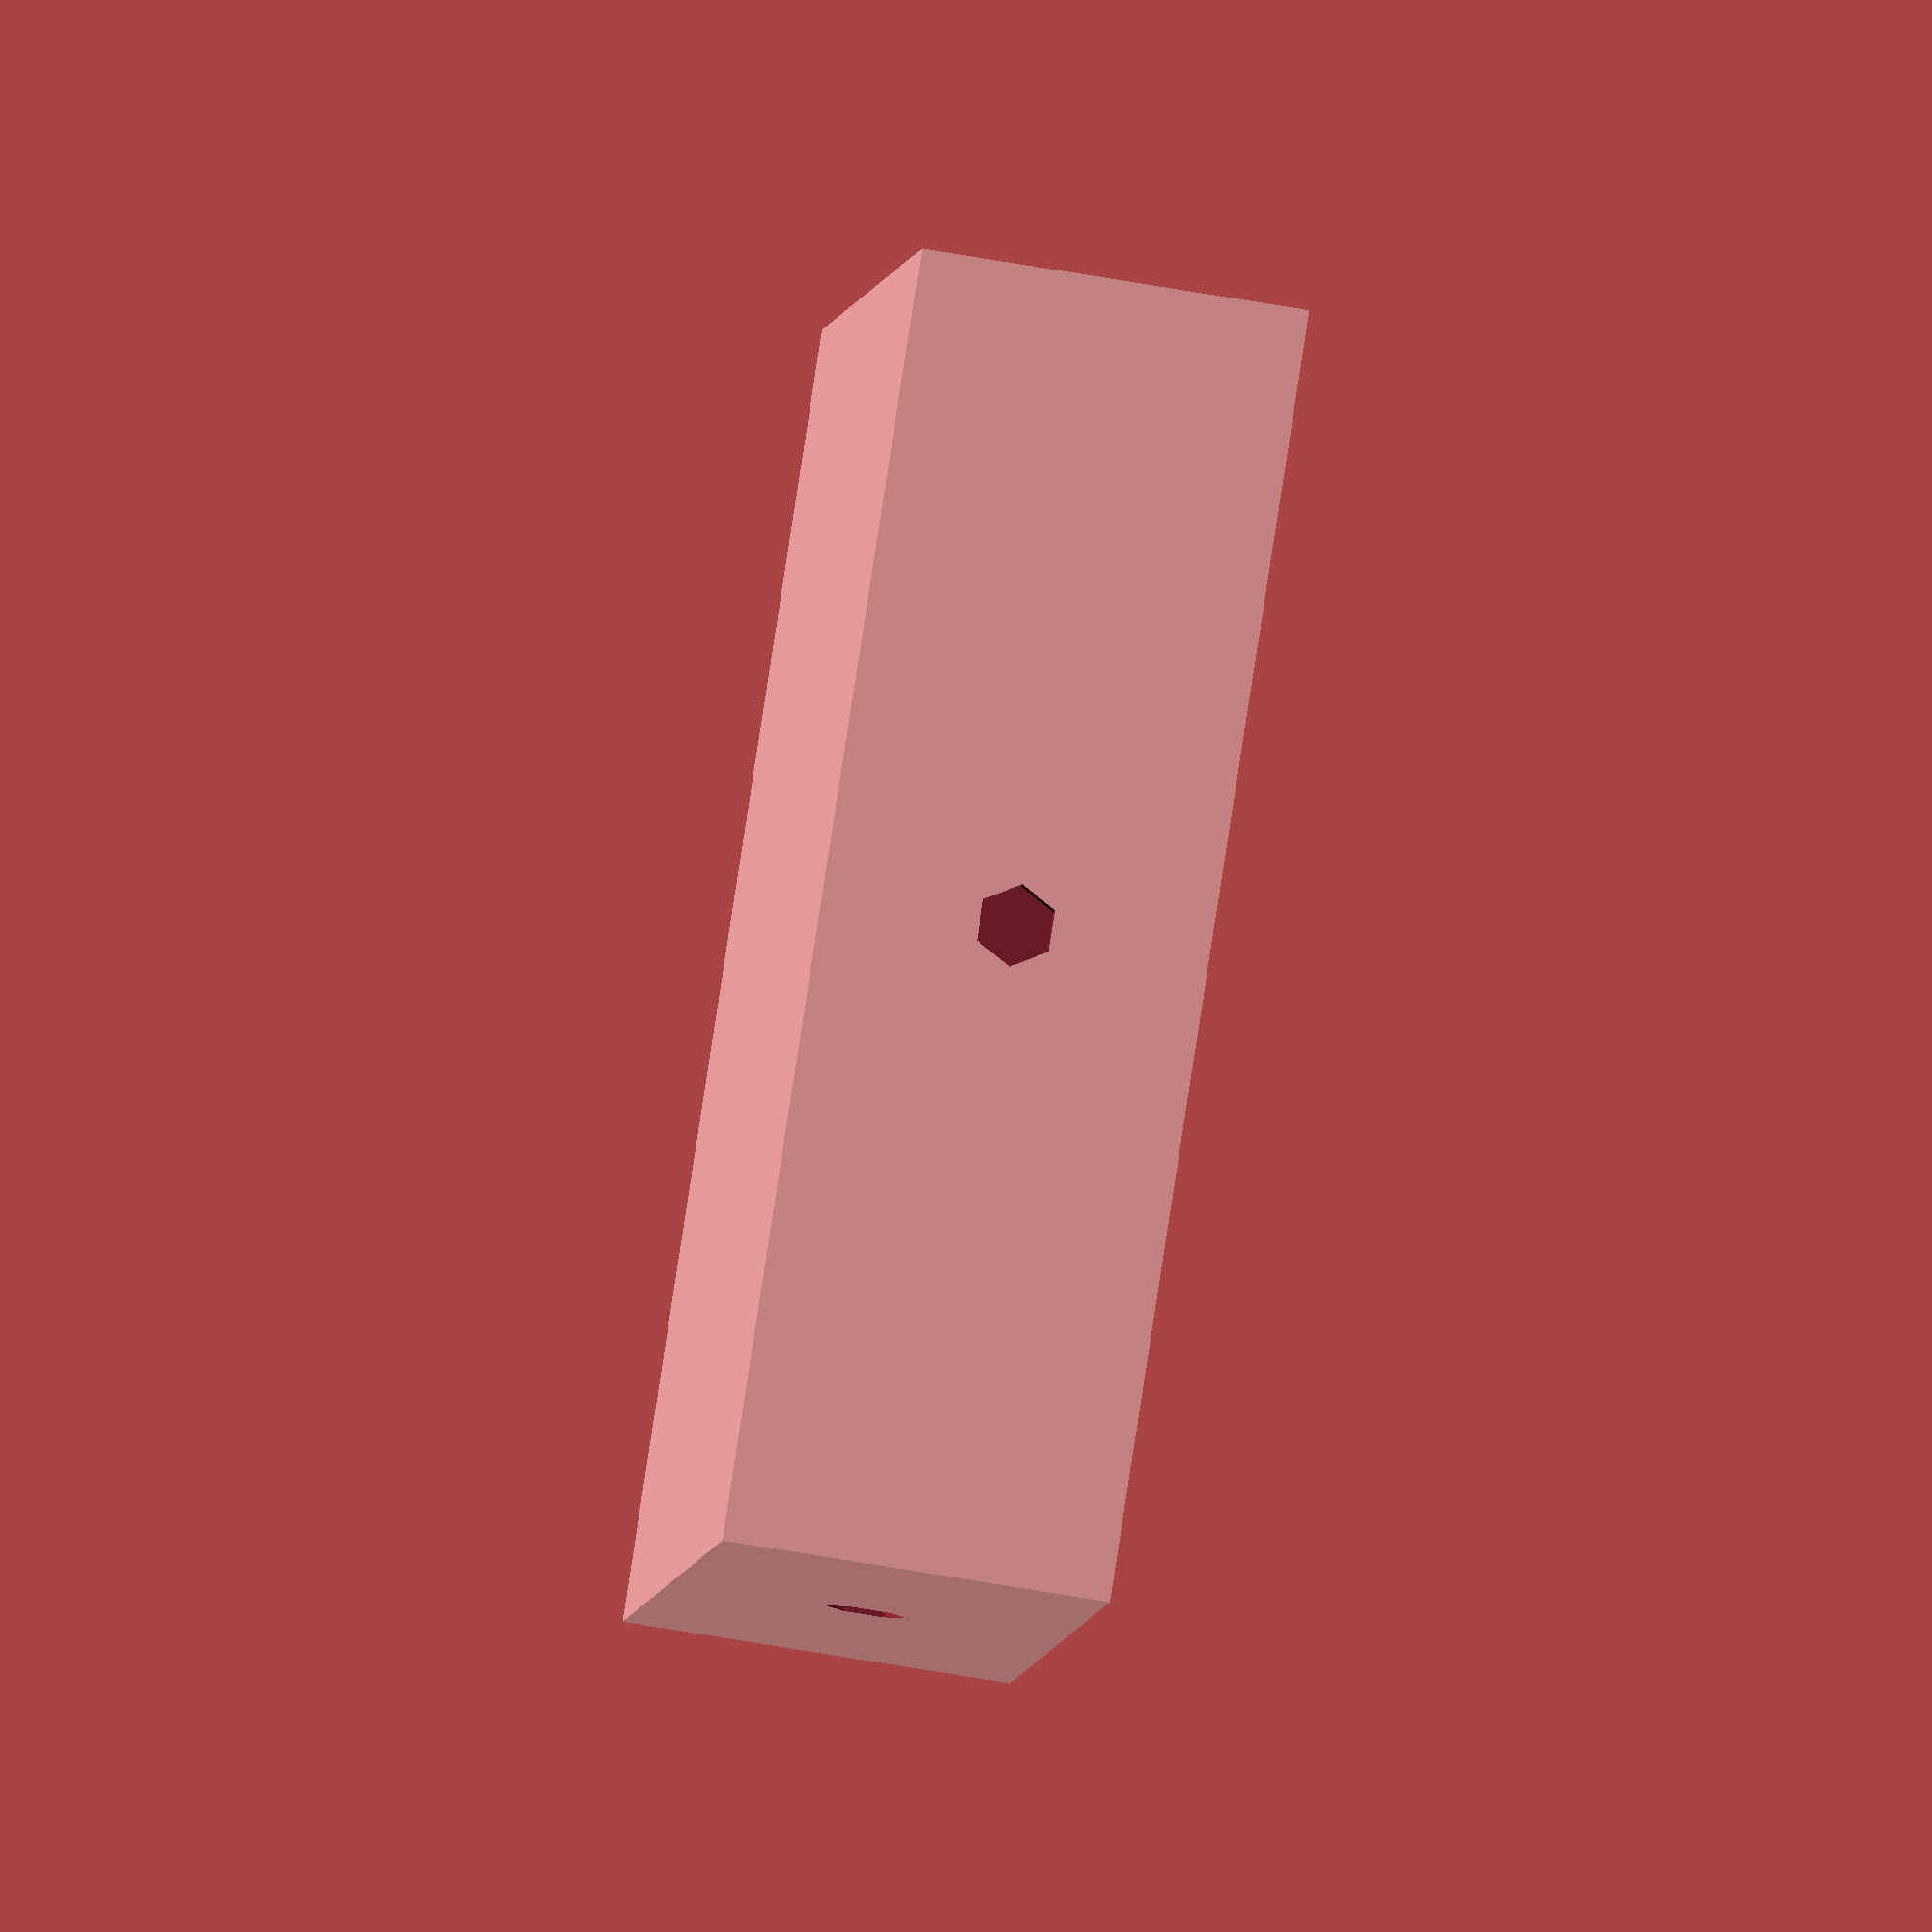
<openscad>
// -------------------------------------------
//
//   1515 Panel Maker by Adam Bryant
//
// -------------------------------------------

// Place holder for Size variables.
// M5Stack Extrusion is pre cut to 50, 100, 200, 500mm long.

Length=50; // X Dimension
Width=50; // Y Dimension
Height=15; //1515 Extrusion width
Screw_hole=3.2; // M3 Screw
Wall=4; // Wall thickness.


difference() {
cube([Length,Width,Height],center=true); //Initial Panel size.
translate([0,0,2]) // Moves Cavity Piece to correct height.

minkowski(){
cube([Length-Wall,Width-Wall,Height],center=true); // Cavity size.
sphere(1); // If this is increased, Wall thickness must be increased.
}

rotate([90,0,0])
cylinder(Length+2,Screw_hole/2,Screw_hole/2, center=true);
rotate([0,90,0])
cylinder(Width+2,Screw_hole/2,Screw_hole/2, center=true);
}




</openscad>
<views>
elev=247.3 azim=206.6 roll=279.8 proj=o view=solid
</views>
